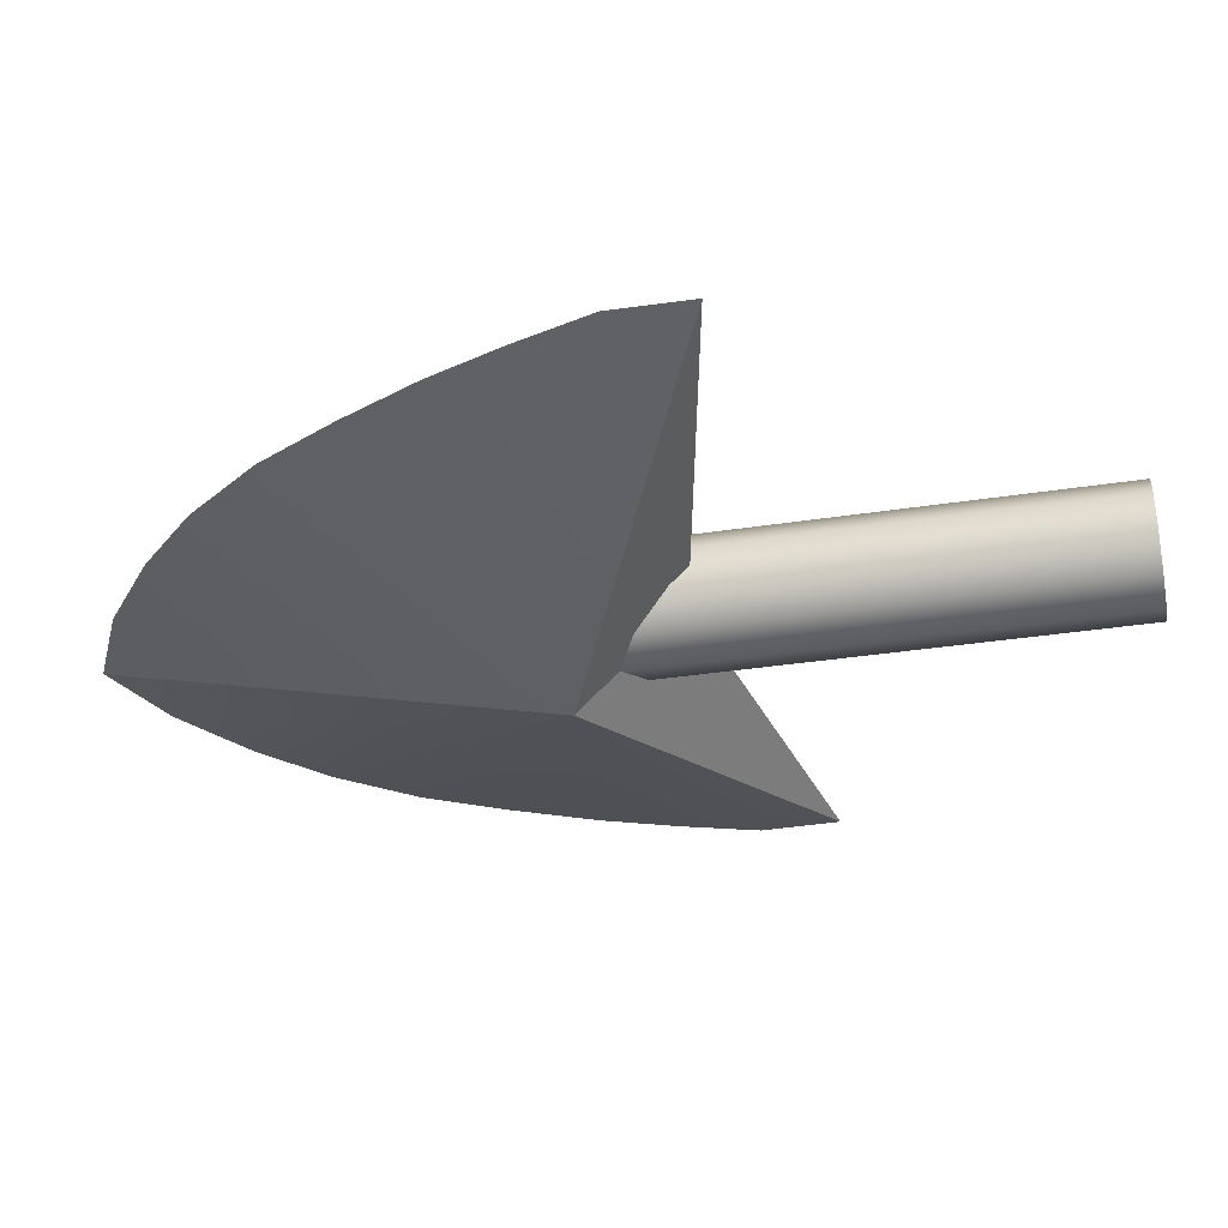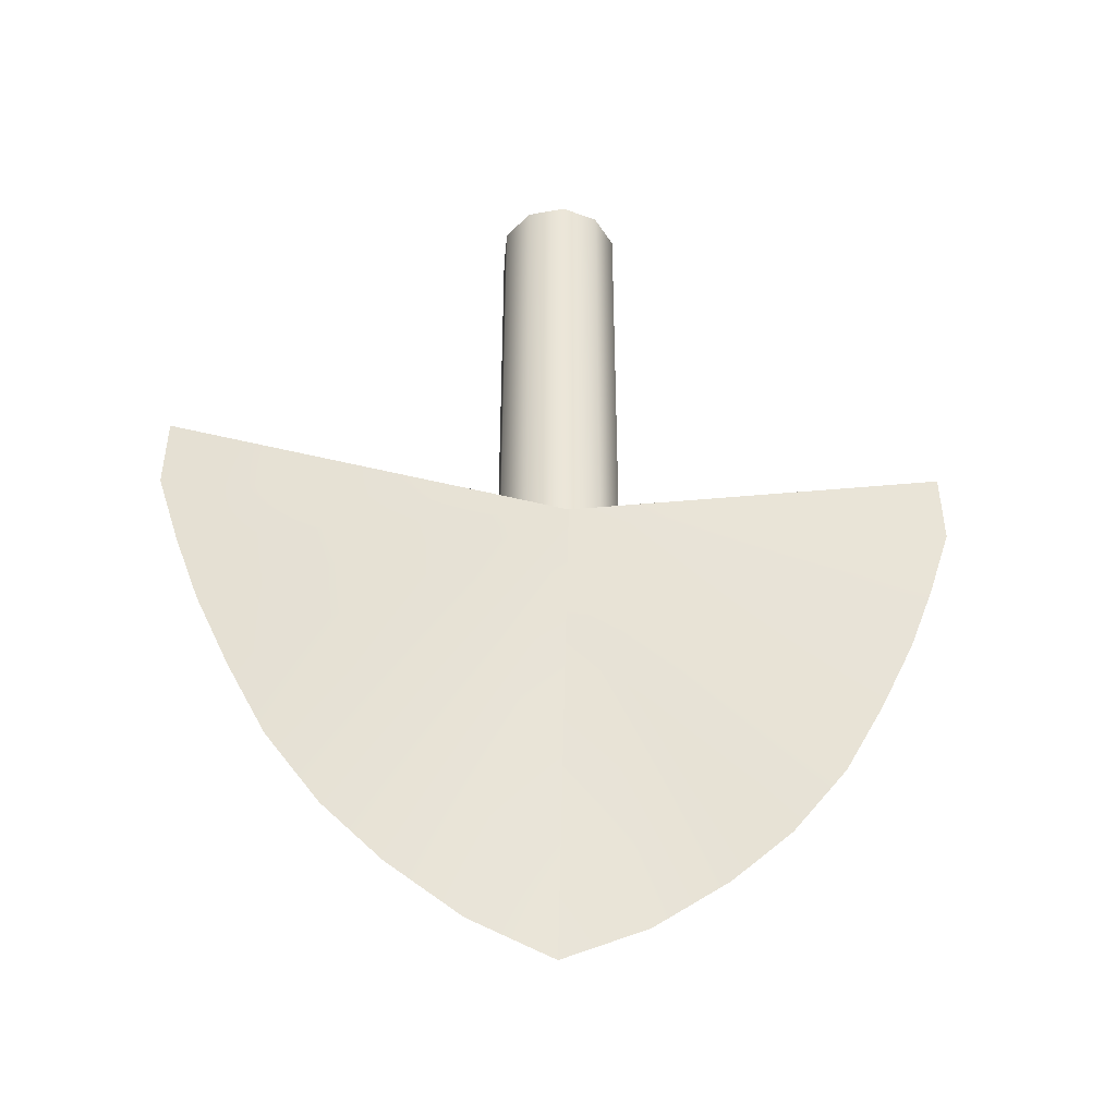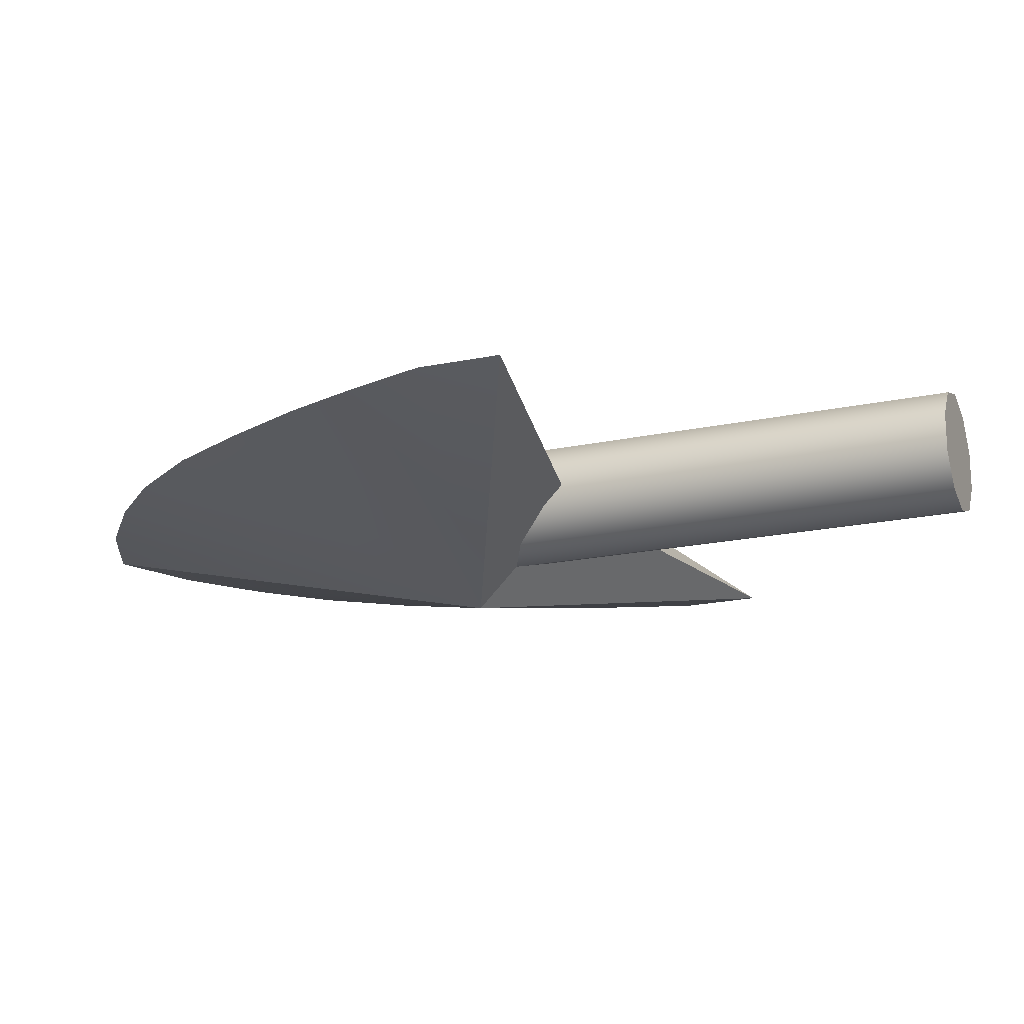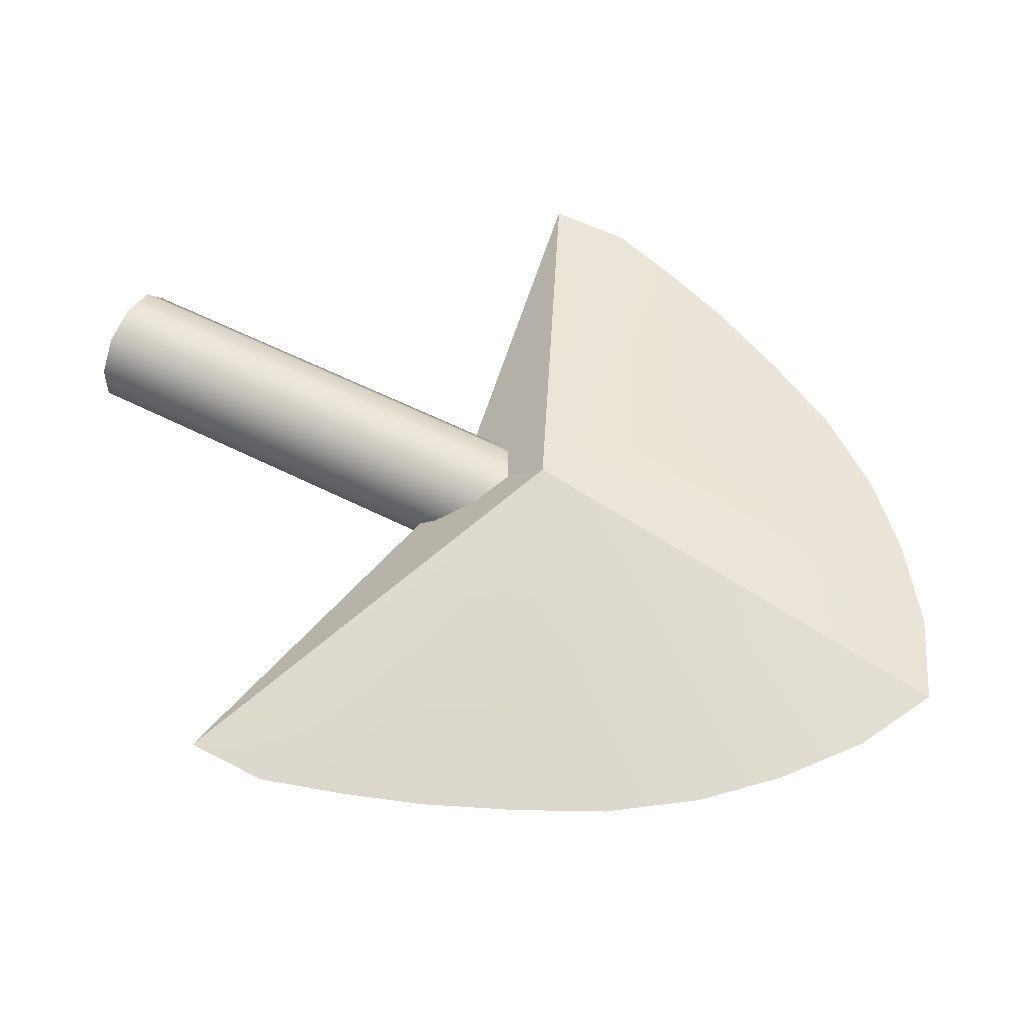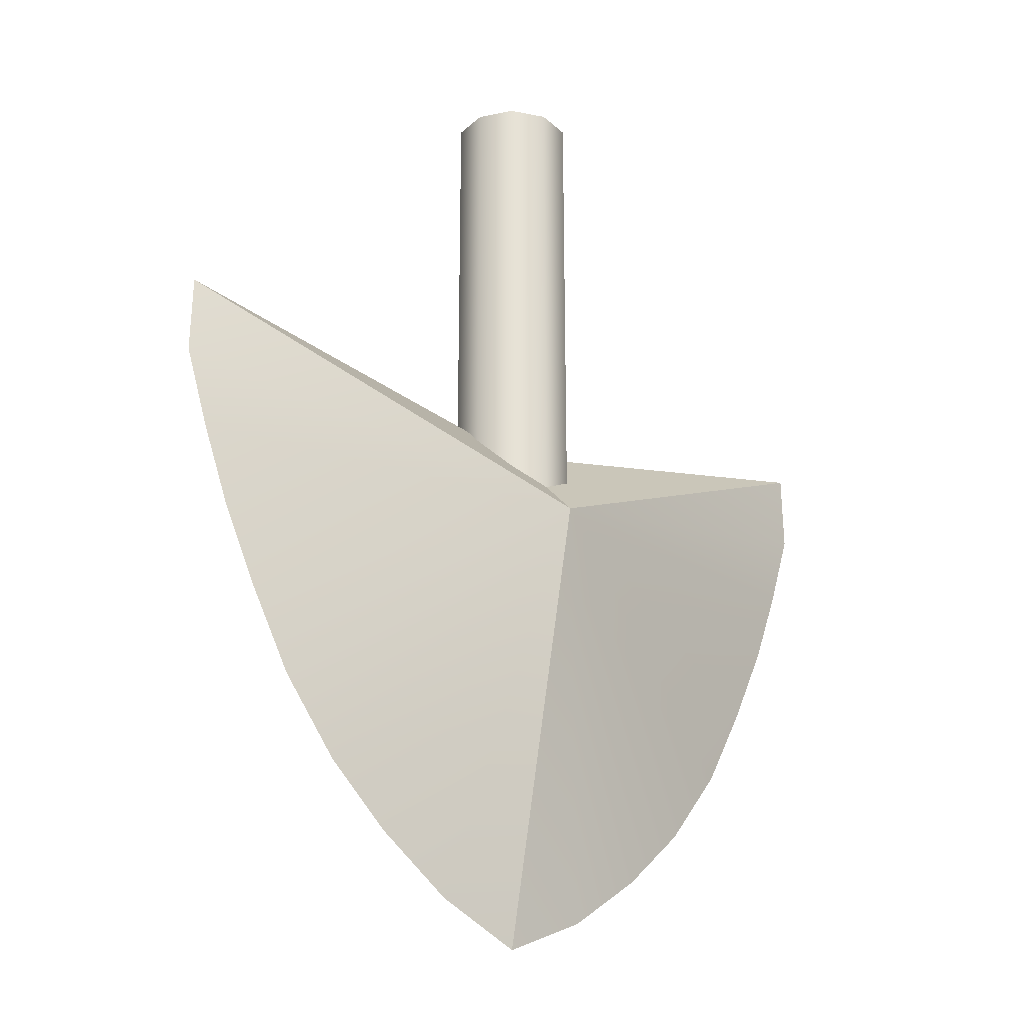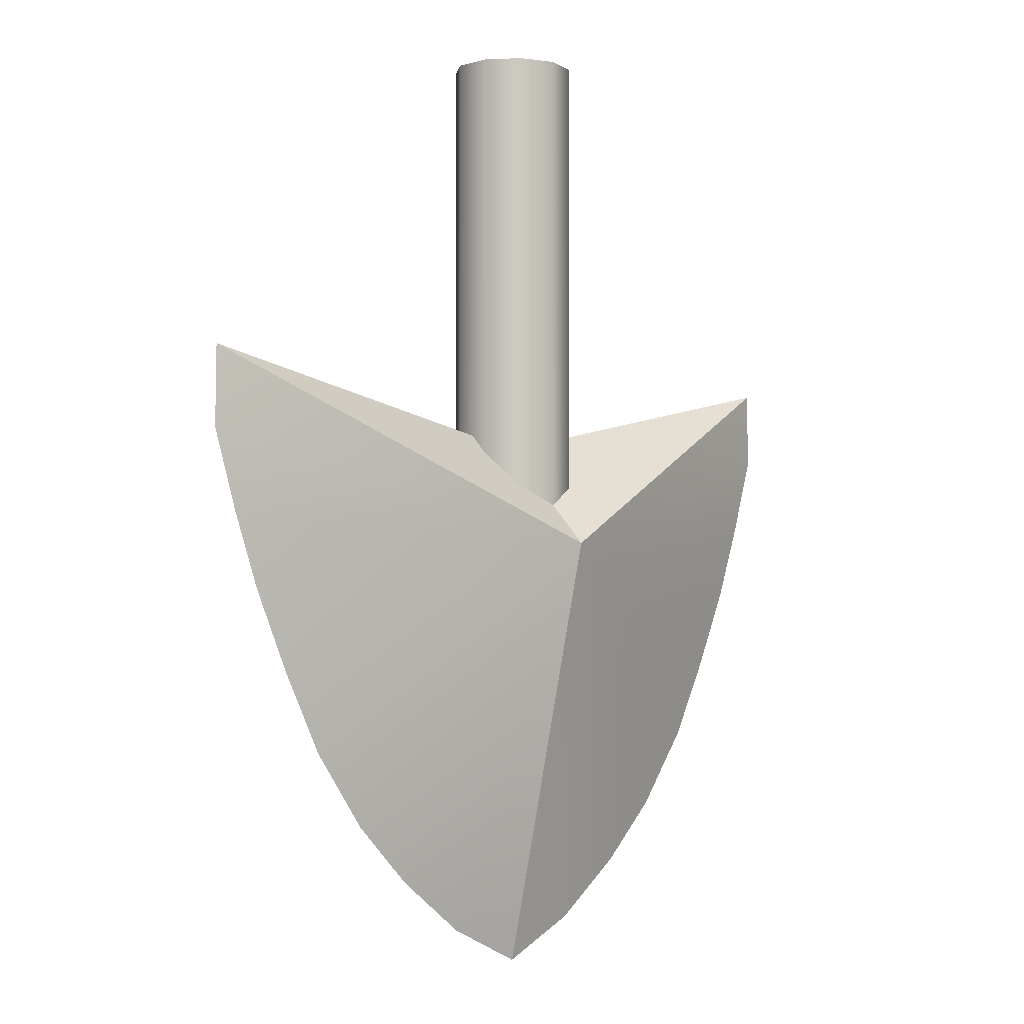
<metadata>
{"format":"obj","ext":"obj","renderer":"f3d","projection":"perspective","resolution":1024,"background":"white","views":[{"elev":-35.2,"azim":-78.5,"up":"+Y"},{"elev":-44.2,"azim":174.3,"up":"+Z"},{"elev":-19.3,"azim":-67.9,"up":"+Y"},{"elev":56.1,"azim":118.1,"up":"+Y"},{"elev":-25.5,"azim":-35.9,"up":"+Z"},{"elev":-2.5,"azim":135.4,"up":"+Z"}]}
</metadata>
<code>
o 0
v -0 0.02 0.21
v -0 0.02 0.05577
v -0.01176 0.01618 0.05577
v -0.01176 0.01618 0.21
v -0.01902 0.00618 0.05577
v -0.01902 0.00618 0.21
v -0.01902 -0.00618 0.05577
v -0.01902 -0.00618 0.21
v -0.01176 -0.01618 0.05577
v -0.01176 -0.01618 0.21
v -0 -0.02 0.05577
v -0 -0.02 0.21
v 0.01176 -0.01618 0.05577
v 0.01176 -0.01618 0.21
v 0.01902 -0.00618 0.05577
v 0.01902 -0.00618 0.21
v 0.01902 0.00618 0.05577
v 0.01902 0.00618 0.21
v 0.01176 0.01618 0.05577
v 0.01176 0.01618 0.21
v -0 0.02 0.05577
v -0 0.02 0.21
v 0.01176 0.01618 0.21
v -0 0.02 0.21
v -0.01176 0.01618 0.21
v -0.01902 0.00618 0.21
v -0.01902 -0.00618 0.21
v -0.01176 -0.01618 0.21
v -0 -0.02 0.21
v 0.01176 -0.01618 0.21
v 0.01902 -0.00618 0.21
v 0.01902 0.00618 0.21
v -0 0.03326 0.04418
v 0.04966 1.147e-10 -0.06814
v 0.02626 5.735e-11 -0.08612
v 0.08674 1.411e-10 -0.02422
v 0.06896 0 -0.04882
v 0.1205 4.699e-10 0.05244
v 0.1118 0 0.02817
v -0 0.03326 0.04418
v -0 0 0.07728
v 0.1281 0 0.104
v 0.01176 0.01618 0.21
v 0.01176 0.01618 0.05577
v 0.01902 0.00618 0.21
v 0.01902 0.00618 0.05577
v 0.01902 -0.00618 0.21
v 0.01902 -0.00618 0.05577
v 0.01176 -0.01618 0.21
v 0.01176 -0.01618 0.05577
v -0.01176 -0.01618 0.21
v -0.01176 -0.01618 0.05577
v -0.01902 -0.00618 0.21
v -0.01902 -0.00618 0.05577
v -0.01902 0.00618 0.21
v -0.01902 0.00618 0.05577
v -0.01176 0.01618 0.21
v -0.01176 0.01618 0.05577
v 0.01176 0.01618 0.21
v -0.01176 0.01618 0.21
v -0.01902 0.00618 0.21
v -0.01902 -0.00618 0.21
v -0.01176 -0.01618 0.21
v 0.01176 -0.01618 0.21
v 0.01902 -0.00618 0.21
v 0.01902 0.00618 0.21
v -0.04966 -1.147e-10 -0.06814
v -0.06896 0 -0.04882
v -0 0.03326 0.04418
v -0.08674 -1.411e-10 -0.02422
v -0.09995 -7.055e-11 0.001692
v -0.1205 0 0.05244
v -0.1284 0 0.07803
v -0 0.03326 0.04418
v -0.1281 0 0.104
v -0 0 0.07728
v -0 -0.02 0.21
v -0.01176 -0.01618 0.21
v -0.01176 -0.01618 0.05577
v -0 -0.02 0.05577
v -0.01902 -0.00618 0.21
v -0.01902 -0.00618 0.05577
v -0.01902 0.00618 0.21
v -0.01902 0.00618 0.05577
v -0.01176 0.01618 0.21
v -0.01176 0.01618 0.05577
v -0 0.02 0.21
v -0 0.02 0.05577
v 0.01176 0.01618 0.21
v 0.01176 0.01618 0.05577
v 0.01902 0.00618 0.21
v 0.01902 0.00618 0.05577
v 0.01902 -0.00618 0.21
v 0.01902 -0.00618 0.05577
v 0.01176 -0.01618 0.21
v 0.01176 -0.01618 0.05577
v -0 -0.02 0.21
v -0 -0.02 0.05577
v -0.01176 -0.01618 0.21
v -0 -0.02 0.21
v 0.01176 -0.01618 0.21
v 0.01902 -0.00618 0.21
v 0.01902 0.00618 0.21
v 0.01176 0.01618 0.21
v -0 0.02 0.21
v -0.01176 0.01618 0.21
v -0.01902 0.00618 0.21
v -0.01902 -0.00618 0.21
v 0.04966 1.147e-10 -0.06814
v 0.06896 0 -0.04882
v -0 -0.03326 0.04418
v 0.08674 1.411e-10 -0.02422
v 0.09995 7.055e-11 0.001692
v 0.1205 4.699e-10 0.05244
v 0.1284 9.399e-10 0.07803
v -0 -0.03326 0.04418
v 0.1281 0 0.104
v -0 0 0.07728
v 0.01176 -0.01618 0.05577
v 0.01176 -0.01618 0.21
v 0.01902 -0.00618 0.05577
v 0.01902 -0.00618 0.21
v 0.01902 0.00618 0.05577
v 0.01902 0.00618 0.21
v 0.01176 0.01618 0.05577
v 0.01176 0.01618 0.21
v -0.01176 0.01618 0.05577
v -0.01176 0.01618 0.21
v -0.01902 0.00618 0.05577
v -0.01902 0.00618 0.21
v -0.01902 -0.00618 0.05577
v -0.01902 -0.00618 0.21
v -0.01176 -0.01618 0.05577
v -0.01176 -0.01618 0.21
v -0.01176 -0.01618 0.21
v 0.01176 -0.01618 0.21
v 0.01902 -0.00618 0.21
v 0.01902 0.00618 0.21
v 0.01176 0.01618 0.21
v -0.01176 0.01618 0.21
v -0.01902 0.00618 0.21
v -0.01902 -0.00618 0.21
v -0 -0.03326 0.04418
v -0.04966 -1.147e-10 -0.06814
v -0.02626 -5.735e-11 -0.08612
v -0.08674 -1.411e-10 -0.02422
v -0.06896 0 -0.04882
v -0.1205 0 0.05244
v -0.1118 0 0.02817
v -0 -0.03326 0.04418
v -0 0 0.07728
v -0.1281 0 0.104
v 5.551e-17 0 -0.09869
v 0.09995 7.055e-11 0.001692
v 0.1281 0 0.104
v 0.1284 9.399e-10 0.07803
v 5.551e-17 0 -0.09869
v -0.02626 -5.735e-11 -0.08612
v -0.1118 0 0.02817
v -0.1281 0 0.104
v 5.551e-17 0 -0.09869
v 0.02626 5.735e-11 -0.08612
v 0.1118 0 0.02817
v 0.1281 0 0.104
v 5.551e-17 0 -0.09869
v -0.09995 -7.055e-11 0.001692
v -0.1281 0 0.104
v -0.1284 0 0.07803
f 1 2 3
f 1 3 4
f 4 3 5
f 4 5 6
f 6 5 7
f 6 7 8
f 8 7 9
f 8 9 10
f 10 9 11
f 10 11 12
f 12 11 13
f 12 13 14
f 14 13 15
f 14 15 16
f 16 15 17
f 16 17 18
f 18 17 19
f 18 19 20
f 20 19 21
f 20 21 22
f 23 24 25
f 25 26 27
f 27 28 29
f 29 30 31
f 31 32 23
f 23 25 27
f 27 29 31
f 27 31 23
f 33 34 35
f 36 37 33
f 38 39 33
f 40 41 42
f 1 43 44
f 1 44 2
f 43 45 46
f 43 46 44
f 45 47 48
f 45 48 46
f 47 49 50
f 47 50 48
f 49 12 11
f 49 11 50
f 12 51 52
f 12 52 11
f 51 53 54
f 51 54 52
f 53 55 56
f 53 56 54
f 55 57 58
f 55 58 56
f 57 22 21
f 57 21 58
f 59 24 60
f 60 61 62
f 62 63 29
f 29 64 65
f 65 66 59
f 59 60 62
f 62 29 65
f 62 65 59
f 67 68 69
f 69 70 71
f 69 72 73
f 74 75 76
f 77 78 79
f 77 79 80
f 78 81 82
f 78 82 79
f 81 83 84
f 81 84 82
f 83 85 86
f 83 86 84
f 85 87 88
f 85 88 86
f 87 89 90
f 87 90 88
f 89 91 92
f 89 92 90
f 91 93 94
f 91 94 92
f 93 95 96
f 93 96 94
f 95 97 98
f 95 98 96
f 99 100 101
f 101 102 103
f 103 104 105
f 105 106 107
f 107 108 99
f 99 101 103
f 103 105 107
f 103 107 99
f 109 110 111
f 111 112 113
f 111 114 115
f 116 117 118
f 77 80 119
f 77 119 120
f 120 119 121
f 120 121 122
f 122 121 123
f 122 123 124
f 124 123 125
f 124 125 126
f 126 125 88
f 126 88 87
f 87 88 127
f 87 127 128
f 128 127 129
f 128 129 130
f 130 129 131
f 130 131 132
f 132 131 133
f 132 133 134
f 134 133 98
f 134 98 97
f 135 100 136
f 136 137 138
f 138 139 105
f 105 140 141
f 141 142 135
f 135 136 138
f 138 105 141
f 138 141 135
f 143 144 145
f 146 147 143
f 148 149 143
f 150 151 152
f 35 153 33
f 33 37 34
f 33 39 154
f 154 36 33
f 33 155 156
f 156 38 33
f 69 157 158
f 158 67 69
f 71 159 69
f 69 68 70
f 73 160 69
f 69 159 72
f 111 161 162
f 162 109 111
f 113 163 111
f 111 110 112
f 115 164 111
f 111 163 114
f 145 165 143
f 143 147 144
f 143 149 166
f 166 146 143
f 143 167 168
f 168 148 143

</code>
